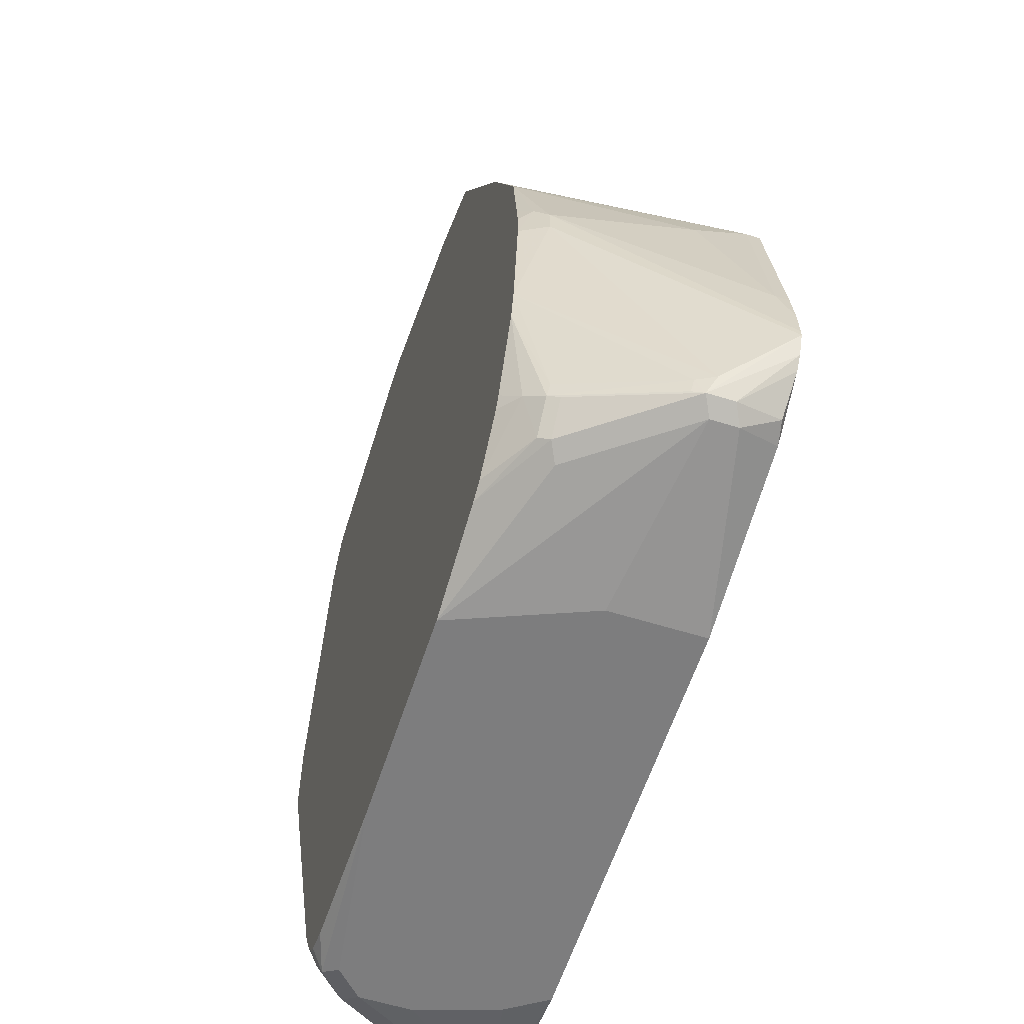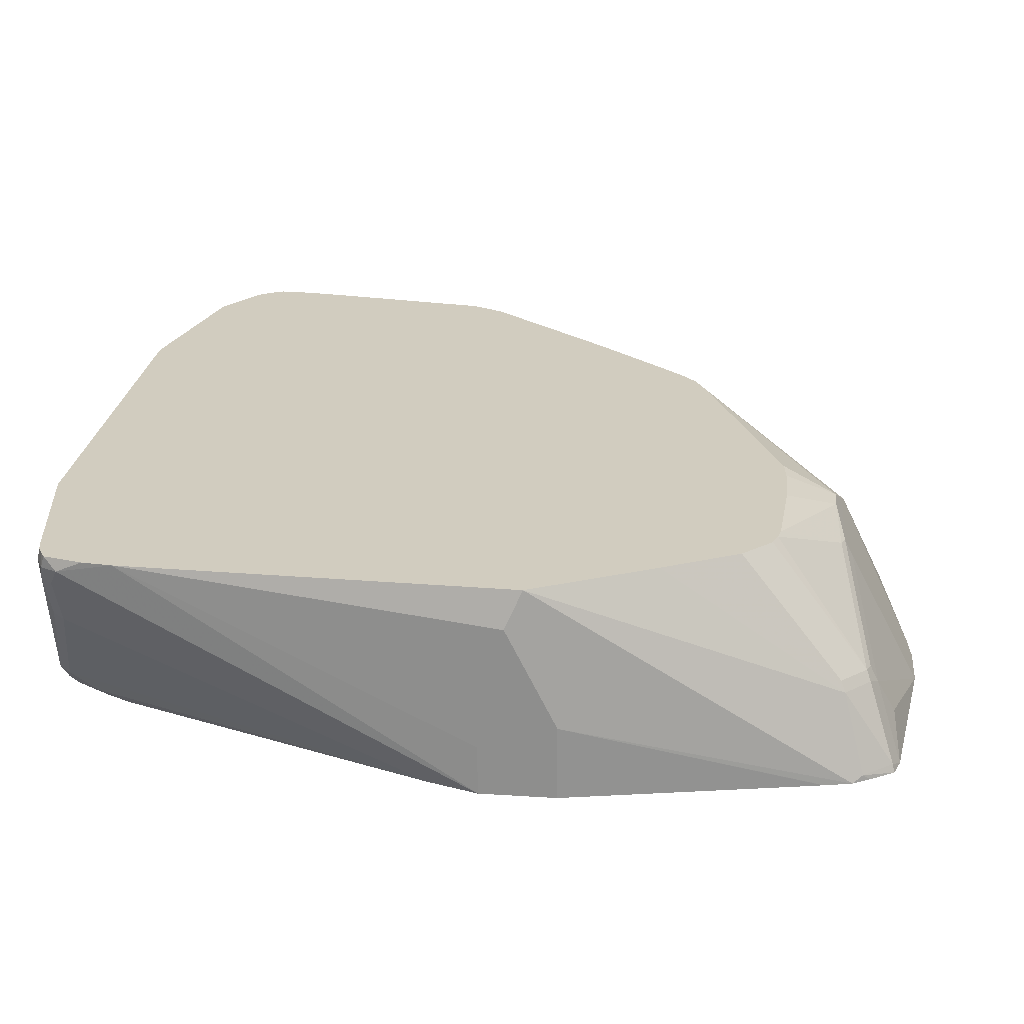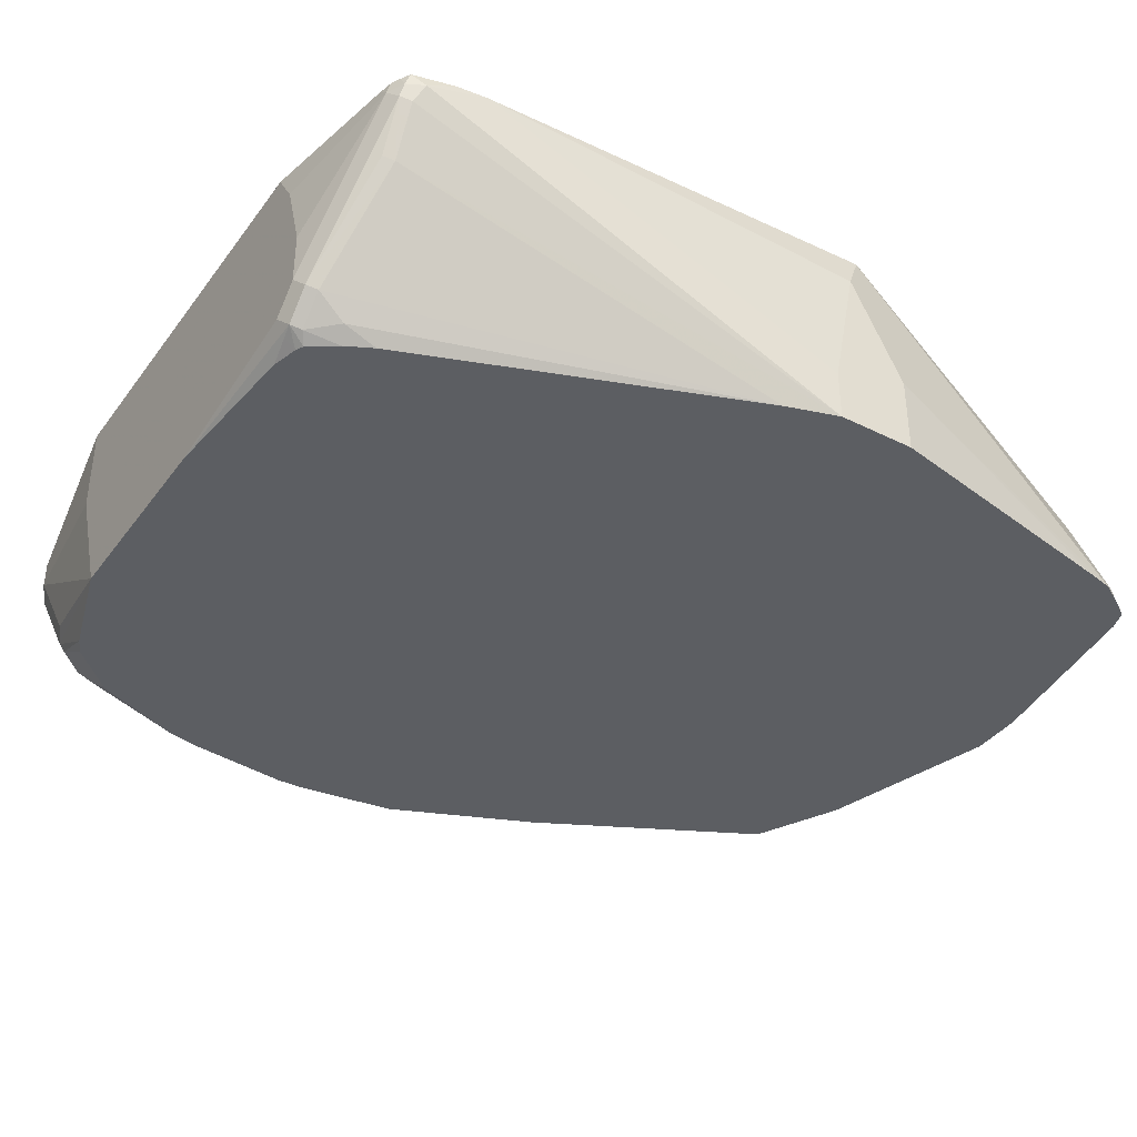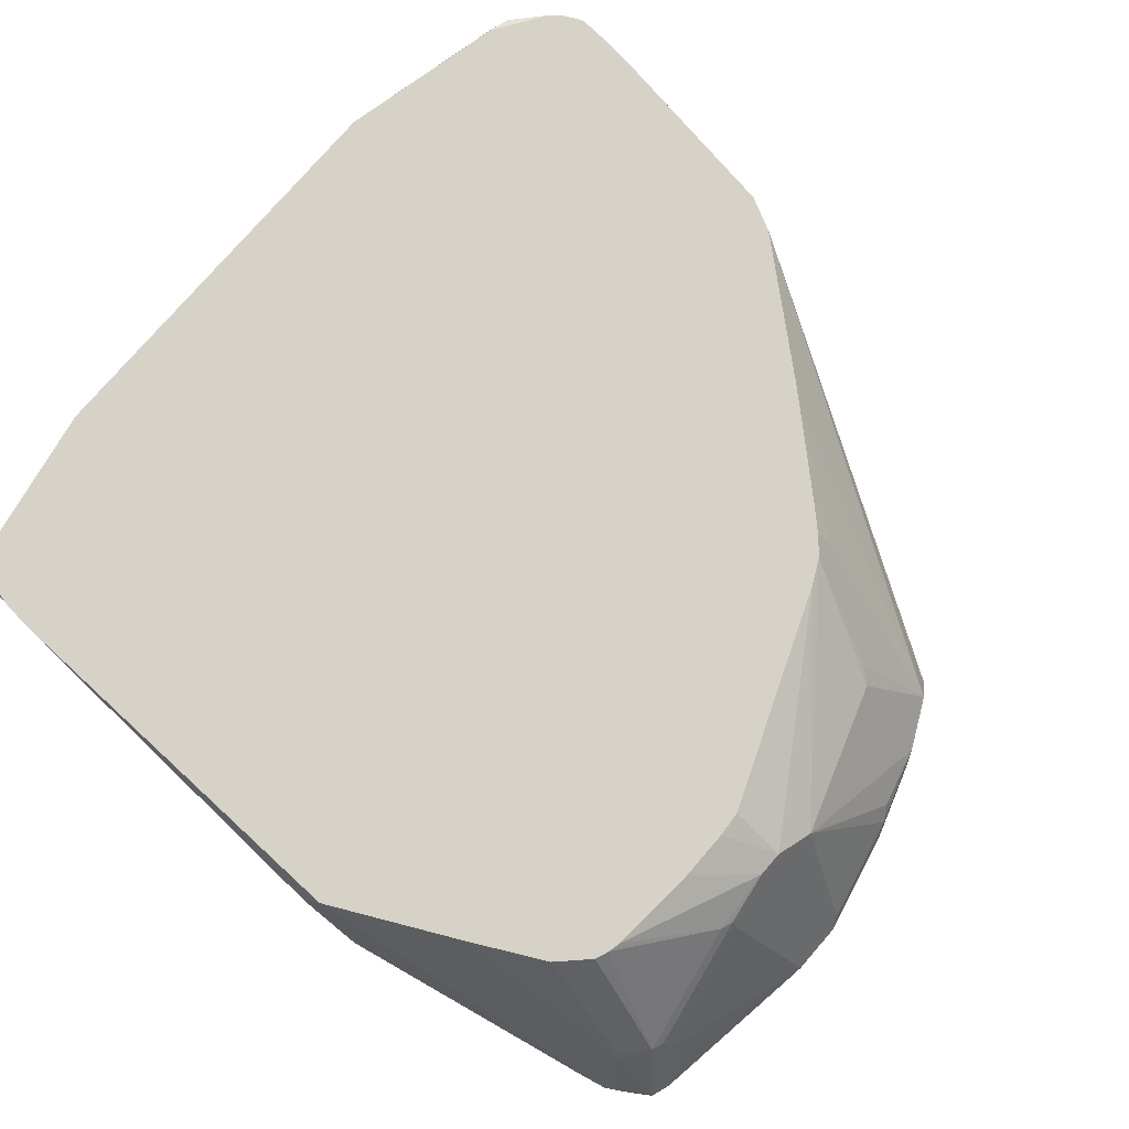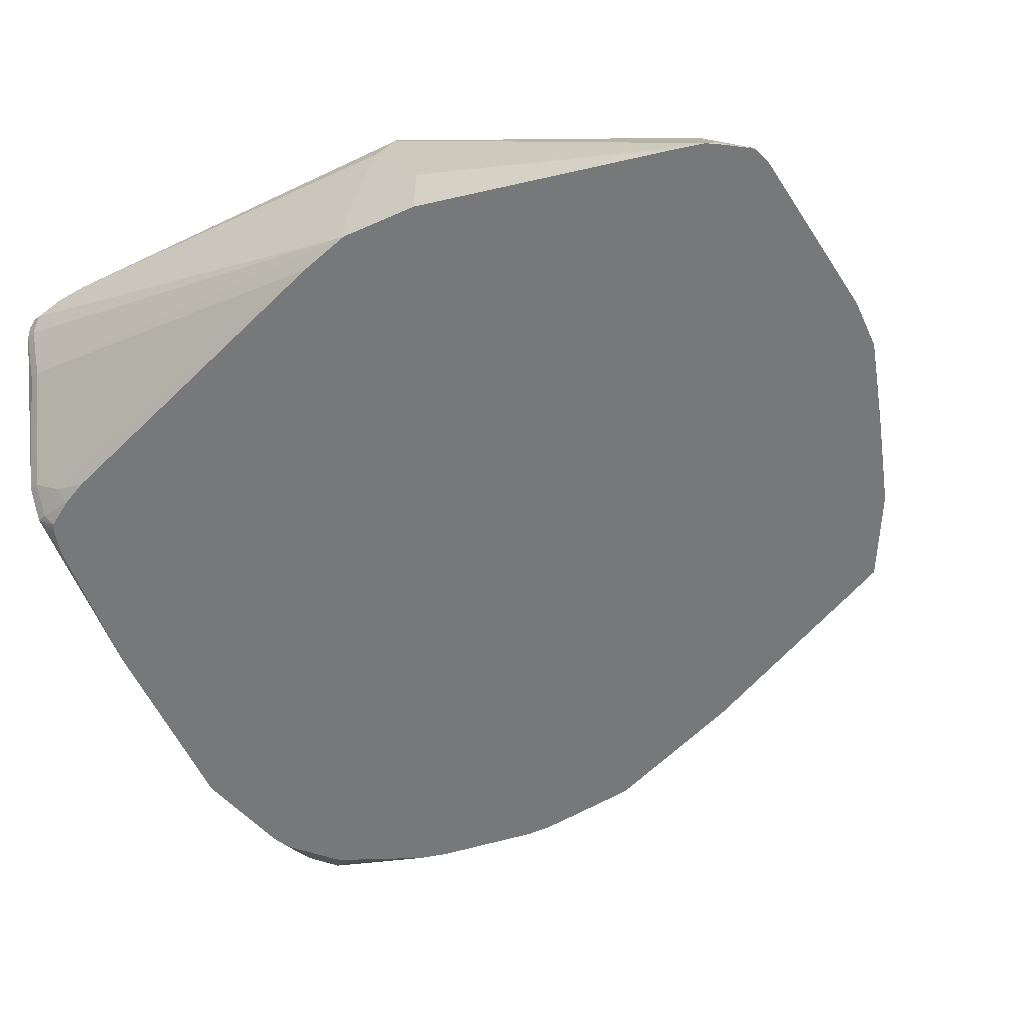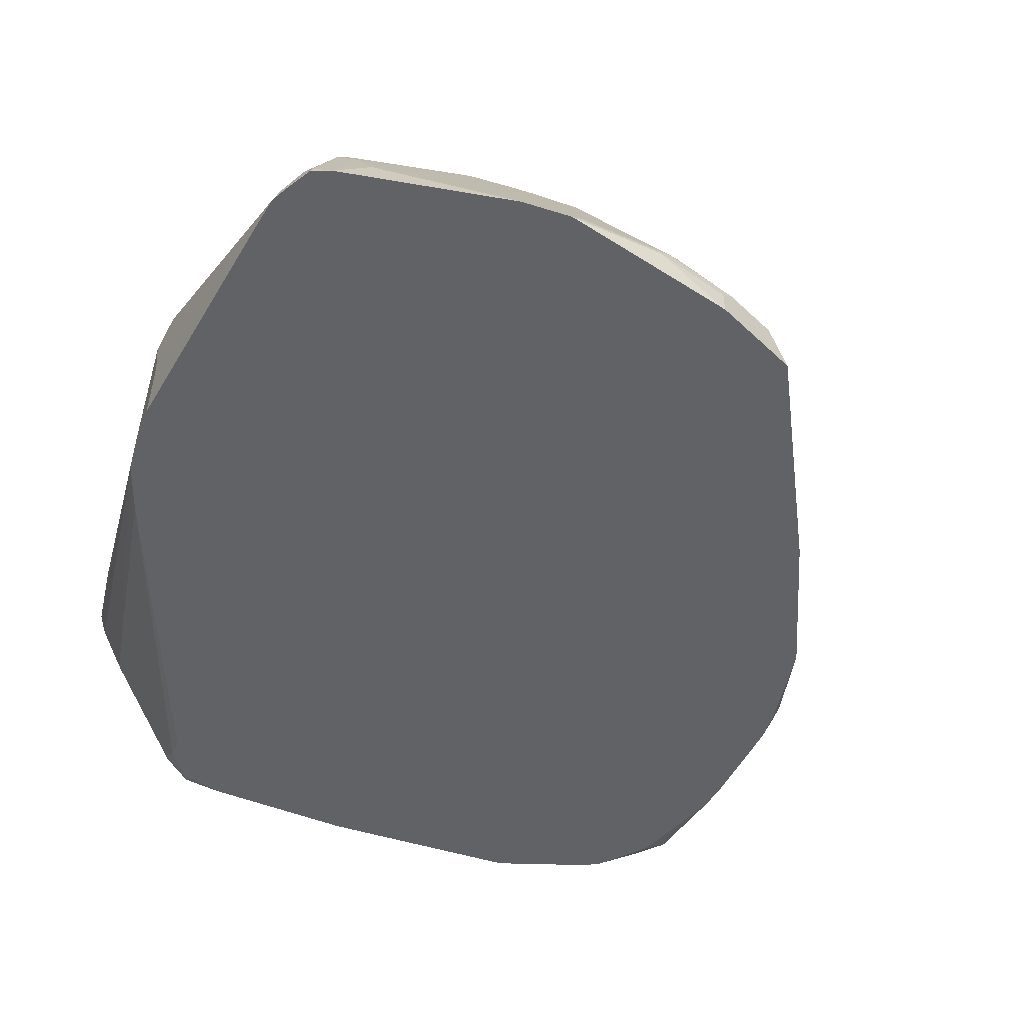
<metadata>
{"format":"obj","ext":"obj","renderer":"f3d","projection":"perspective","resolution":1024,"background":"white","views":[{"elev":-59.2,"azim":-107.8,"up":"+Y"},{"elev":24.1,"azim":96.2,"up":"+Z"},{"elev":-38.1,"azim":57.7,"up":"+Z"},{"elev":77.9,"azim":131.0,"up":"+Z"},{"elev":-57.4,"azim":114.7,"up":"+Z"},{"elev":-50.6,"azim":161.1,"up":"+Z"}]}
</metadata>
<code>
v 0.3416 0.04017 -0.04001
v 0.3416 0.04017 0.0201
v 0.3416 -0.02013 -0.04001
v 0.3013 0.2411 -0.04001
v 0.3416 -3.135e-05 0.1004
v 0.301 0.2423 -0.04001
v 0.2969 0.2612 -0.04001
v 0.2963 0.2635 -0.04001
v 0.3416 -0.02013 3.85e-06
v 0.3264 -0.2964 0.1305
v 0.3214 -0.3416 0.1205
v 0.3148 -0.3482 0.1072
v 0.2947 -0.3482 0.06696
v 0.329 -0.06026 -0.04001
v 0.3348 0.01339 0.1305
v 0.3348 0.01174 0.1305
v 0.2881 0.2777 -0.04001
v 0.2913 0.2712 -0.03515
v 0.3239 -0.3202 0.1305
v 0.3165 -0.3515 0.1305
v 0.3164 -0.3516 0.1305
v 0.3148 -0.3549 0.1205
v 0.3114 -0.3566 0.1105
v 0.2913 -0.3566 0.07032
v 0.2311 -0.3767 -0.01005
v 0.2344 -0.3683 -0.01338
v 0.2311 -0.3466 -0.03013
v 0.2311 -0.3216 -0.04001
v 0.3282 0.02674 0.1305
v 0.2746 0.2545 0.0268
v 0.2762 0.2963 -0.04001
v 0.2746 0.2946 -0.03348
v 0.3093 -0.3558 0.1305
v 0.3014 -0.3617 0.1205
v 0.221 -0.3818 3.85e-06
v 0.2009 -0.3818 -0.02008
v 0.2109 -0.3767 -0.03013
v 0.2143 -0.3683 -0.03348
v 0.2208 -0.3422 -0.04001
v 0.2213 -0.3412 -0.04001
v 0.2947 0.09372 0.1305
v 0.2545 0.2746 0.0268
v 0.2712 0.2511 0.03518
v 0.2548 0.1714 0.1305
v 0.2863 0.1106 0.1305
v 0.2914 0.1003 0.1305
v 0.2611 0.3013 -0.04001
v 0.3026 -0.3591 0.1305
v 0.2914 -0.3617 0.1305
v 0.1815 -0.3818 0.1305
v 0.2009 -0.3818 0.1004
v 0.2311 -0.3767 0.09042
v 0.221 -0.3818 0.0402
v 0.06157 -0.3818 -0.04001
v 0.1808 -0.3718 -0.04001
v 0.2009 -0.375 -0.03348
v 0.2009 -0.3661 -0.04001
v 0.2068 -0.3632 -0.04001
v 0.2411 0.2813 0.0201
v 0.2411 0.2746 0.03349
v 0.2511 0.2712 0.03518
v 0.2317 0.1946 0.1305
v 0.2311 0.2964 -0.01005
v 0.1206 0.3214 -0.04001
v -0.1406 -0.3818 0.1305
v -0.1004 -0.3818 -0.04001
v 0.1406 0.2612 0.08037
v 0.1406 0.2545 0.09375
v 0.1506 0.2511 0.09544
v 0.221 0.1987 0.1305
v 0.08021 0.3214 -0.04001
v -0.1406 -0.3818 0.06027
v -0.2712 -0.3516 0.1305
v -0.2813 -0.3617 0.1004
v -0.2813 -0.3617 0.08037
v -0.221 -0.3617 3.85e-06
v -0.2344 -0.3549 -0.00669
v -0.178 -0.358 -0.04001
v 0.06026 0.2545 0.09375
v 0.1004 0.2478 0.1072
v 0.2111 0.2009 0.1305
v 3.759e-05 0.3014 -0.02008
v -0.01003 0.2964 -0.01005
v 0.07027 0.3165 -0.03013
v -0.06025 0.2813 -0.04001
v -0.2717 -0.3515 0.1305
v -0.288 -0.3482 0.1272
v -0.2913 -0.3516 0.1105
v -0.2947 -0.3549 0.09375
v -0.2947 -0.3549 0.07367
v -0.2545 -0.3348 -0.00669
v -0.2311 -0.3516 -0.01505
v -0.1908 -0.3516 -0.04001
v 0.05019 0.2562 0.09042
v 0.08034 0.2478 0.1072
v 0.1406 0.206 0.1305
v -0.06025 0.2813 -0.02008
v -0.07032 0.2763 -0.01005
v -0.02004 0.2888 3.85e-06
v -0.07366 0.2746 -0.04001
v -0.3121 -0.3246 0.1305
v -0.3193 -0.3159 0.1305
v -0.3265 -0.3014 0.1305
v -0.3014 -0.3416 0.08037
v -0.2947 -0.3416 0.06696
v -0.2913 -0.3516 0.06529
v -0.2511 -0.3315 -0.01505
v -0.2411 -0.3215 -0.02762
v -0.2245 -0.3173 -0.04001
v -0.07032 0.216 0.07032
v -0.1104 0.1256 0.1305
v -0.1004 0.1306 0.1305
v -0.09047 0.1356 0.1305
v 0.08034 0.2041 0.1305
v 0.1004 0.206 0.1305
v -0.07366 0.2746 -0.02008
v -0.1105 0.2562 -0.01005
v -0.1138 0.2545 -0.04001
v -0.3265 -0.2962 0.1305
v -0.2813 -0.1406 -0.02008
v -0.2612 -0.2211 -0.04001
v -0.2545 -0.3215 -0.01338
v -0.2562 -0.2438 -0.04001
v -0.2296 -0.3072 -0.04001
v -0.08033 0.2034 0.07534
v -0.1105 0.1255 0.1305
v -0.1138 0.2545 -0.02008
v -0.1272 0.2477 -0.04001
v -0.1273 0.2476 -0.04001
v -0.288 -0.07361 0.1305
v -0.2068 0.0222 0.1305
v -0.1908 0.04023 0.1305
v -0.1306 0.1255 0.1105
v -0.1238 0.1139 0.1305
v -0.3252 -0.2712 0.1305
v -0.3214 -0.2411 0.1205
v -0.2813 -0.1206 -0.02008
v -0.2762 -0.1105 -0.03013
v -0.2713 -0.1406 -0.04001
v -0.1942 0.1139 -0.04001
v -0.2947 -0.08703 0.1205
v -0.2947 -0.08703 0.1305
v -0.1414 0.09509 0.1305
v -0.3214 -0.2411 0.1305
v -0.3014 -0.1005 0.1205
v -0.3014 -0.1206 0.08037
v -0.2612 -0.04016 -0.04001
v -0.2689 -0.1006 -0.04001
v -0.2713 -0.1206 -0.04001
v -0.2143 0.07369 -0.04001
v -0.3014 -0.1005 0.1305
v -0.2963 -0.09041 0.1105
f 77 92 78
f 77 107 92
f 77 91 107
f 77 90 91
f 75 77 76
f 75 90 77
f 71 84 79
f 74 89 90
f 74 88 89
f 74 87 88
f 73 86 87
f 73 87 74
f 71 85 82
f 78 92 93
f 74 90 75
f 79 94 95
f 88 101 89
f 80 95 115
f 90 102 103
f 89 102 90
f 71 83 84
f 89 101 102
f 87 101 88
f 86 101 87
f 85 116 97
f 85 100 116
f 83 94 84
f 83 99 94
f 82 98 83
f 82 97 98
f 82 85 97
f 80 96 81
f 80 115 96
f 79 84 94
f 71 82 83
f 42 59 60
f 69 80 81
f 59 64 67
f 59 63 64
f 55 57 56
f 51 53 52
f 47 64 63
f 47 63 59
f 43 62 44
f 43 61 62
f 42 60 61
f 42 47 59
f 38 58 39
f 37 58 38
f 37 57 58
f 37 56 57
f 90 103 104
f 59 67 68
f 69 81 70
f 59 68 60
f 61 68 69
f 68 80 69
f 68 95 80
f 68 79 95
f 66 77 78
f 66 76 77
f 66 75 76
f 66 72 75
f 65 75 72
f 65 74 75
f 65 73 74
f 64 68 67
f 64 79 68
f 64 71 79
f 61 70 62
f 61 69 70
f 60 68 61
f 90 104 105
f 137 147 138
f 90 106 107
f 132 143 133
f 129 142 130
f 129 141 142
f 129 140 141
f 125 134 126
f 121 123 122
f 120 139 121
f 120 138 139
f 120 137 138
f 119 136 137
f 119 135 136
f 118 128 127
f 117 134 125
f 117 133 134
f 117 132 133
f 133 143 134
f 117 131 132
f 135 144 136
f 136 146 137
f 147 152 150
f 145 147 146
f 145 152 147
f 145 150 152
f 141 151 142
f 141 145 151
f 141 150 145
f 140 150 141
f 138 147 148
f 138 149 139
f 138 148 149
f 37 55 56
f 137 146 147
f 136 151 145
f 136 144 151
f 136 145 146
f 90 105 106
f 117 130 131
f 117 128 129
f 98 127 117
f 98 116 127
f 97 116 98
f 95 113 114
f 95 114 115
f 94 113 95
f 94 112 113
f 94 111 112
f 94 110 111
f 94 98 110
f 94 99 98
f 93 108 109
f 92 108 93
f 92 107 108
f 90 107 91
f 98 117 110
f 117 129 130
f 100 118 127
f 103 119 137
f 117 127 128
f 110 117 125
f 110 126 111
f 110 125 126
f 108 124 109
f 108 123 124
f 107 123 108
f 107 122 123
f 105 107 106
f 105 122 107
f 105 121 122
f 104 121 105
f 104 120 121
f 103 120 104
f 103 137 120
f 100 127 116
f 37 54 55
f 83 98 99
f 35 54 36
f 8 17 18
f 5 16 10
f 5 15 16
f 5 8 15
f 3 13 14
f 3 12 13
f 3 11 12
f 3 10 11
f 3 9 10
f 2 8 5
f 2 7 8
f 2 6 7
f 2 4 6
f 1 4 2
f 1 6 4
f 8 18 15
f 1 7 6
f 10 19 11
f 10 15 29
f 10 126 134
f 10 111 126
f 10 112 111
f 10 113 112
f 10 114 113
f 10 115 114
f 10 96 115
f 10 81 96
f 10 70 81
f 10 62 70
f 10 44 62
f 10 45 44
f 10 46 45
f 10 41 46
f 10 29 41
f 10 16 15
f 10 134 143
f 1 8 7
f 1 31 17
f 1 78 93
f 1 66 78
f 1 54 66
f 1 55 54
f 1 57 55
f 1 58 57
f 1 39 58
f 1 40 39
f 1 28 40
f 1 14 28
f 1 3 14
f 1 9 3
f 1 5 9
f 1 2 5
f 36 54 37
f 1 93 109
f 1 17 8
f 1 109 124
f 1 123 121
f 1 47 31
f 1 64 47
f 1 71 64
f 1 85 71
f 1 100 85
f 1 118 100
f 1 128 118
f 1 129 128
f 1 140 129
f 1 150 140
f 1 147 150
f 1 148 147
f 1 149 148
f 1 139 149
f 1 121 139
f 1 124 123
f 10 143 132
f 5 10 9
f 10 131 130
f 30 61 43
f 30 42 61
f 30 32 42
f 29 30 41
f 27 40 28
f 27 39 40
f 27 38 39
f 26 38 27
f 25 38 26
f 25 37 38
f 25 36 37
f 25 35 36
f 23 25 24
f 23 35 25
f 23 34 35
f 30 43 44
f 22 34 23
f 30 44 45
f 30 46 41
f 35 66 54
f 35 72 66
f 35 65 72
f 35 50 65
f 35 51 50
f 35 53 51
f 34 53 35
f 34 52 53
f 34 51 52
f 34 50 51
f 34 49 50
f 34 48 49
f 33 48 34
f 32 47 42
f 10 132 131
f 30 45 46
f 22 33 34
f 31 47 32
f 18 32 30
f 10 48 33
f 10 49 48
f 10 50 49
f 10 65 50
f 10 73 65
f 10 86 73
f 10 101 86
f 10 103 102
f 10 119 103
f 10 135 119
f 10 144 135
f 10 151 144
f 10 142 151
f 10 130 142
f 21 33 22
f 10 33 21
f 10 21 20
f 10 102 101
f 11 19 20
f 18 31 32
f 17 31 18
f 10 20 19
f 15 30 29
f 15 18 30
f 14 27 28
f 13 26 14
f 13 25 26
f 14 26 27
f 13 24 25
f 13 23 24
f 12 23 13
f 11 23 12
f 11 22 23
f 11 21 22
f 11 20 21

</code>
